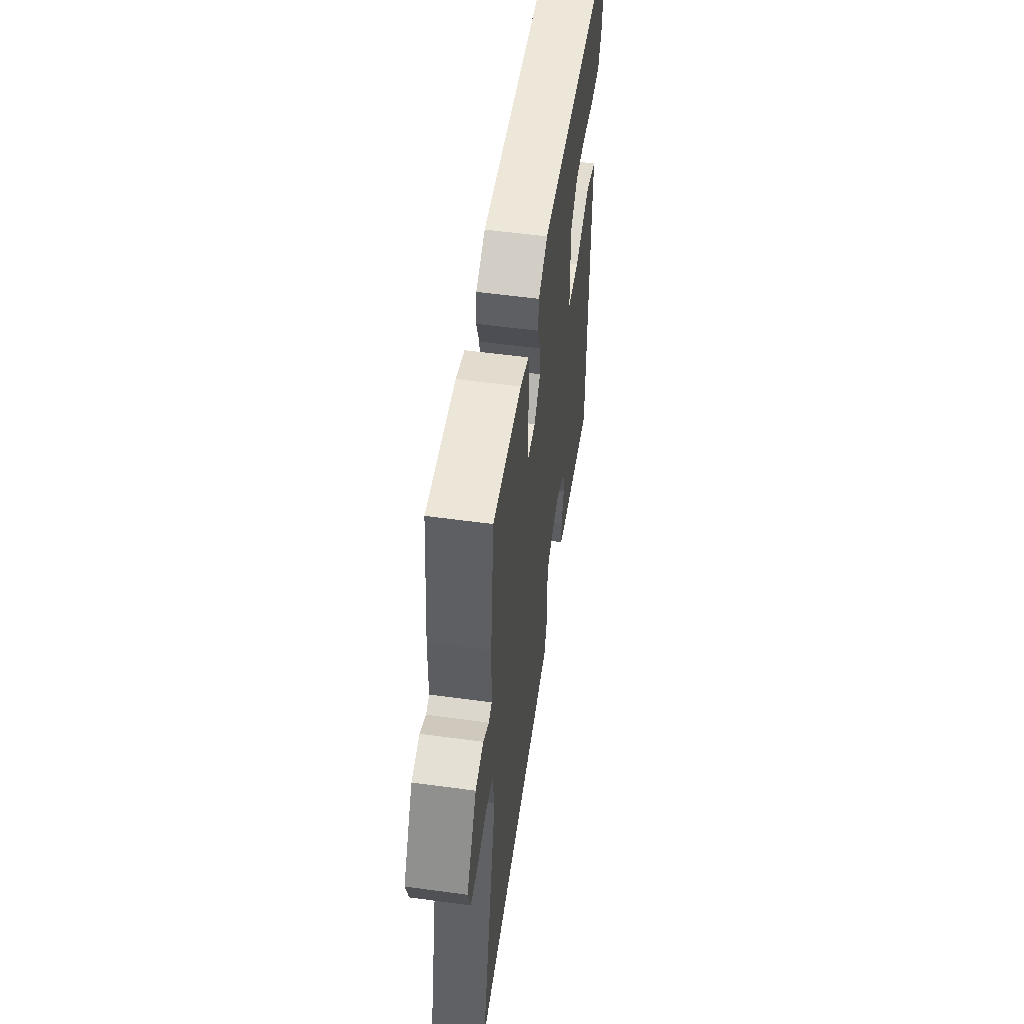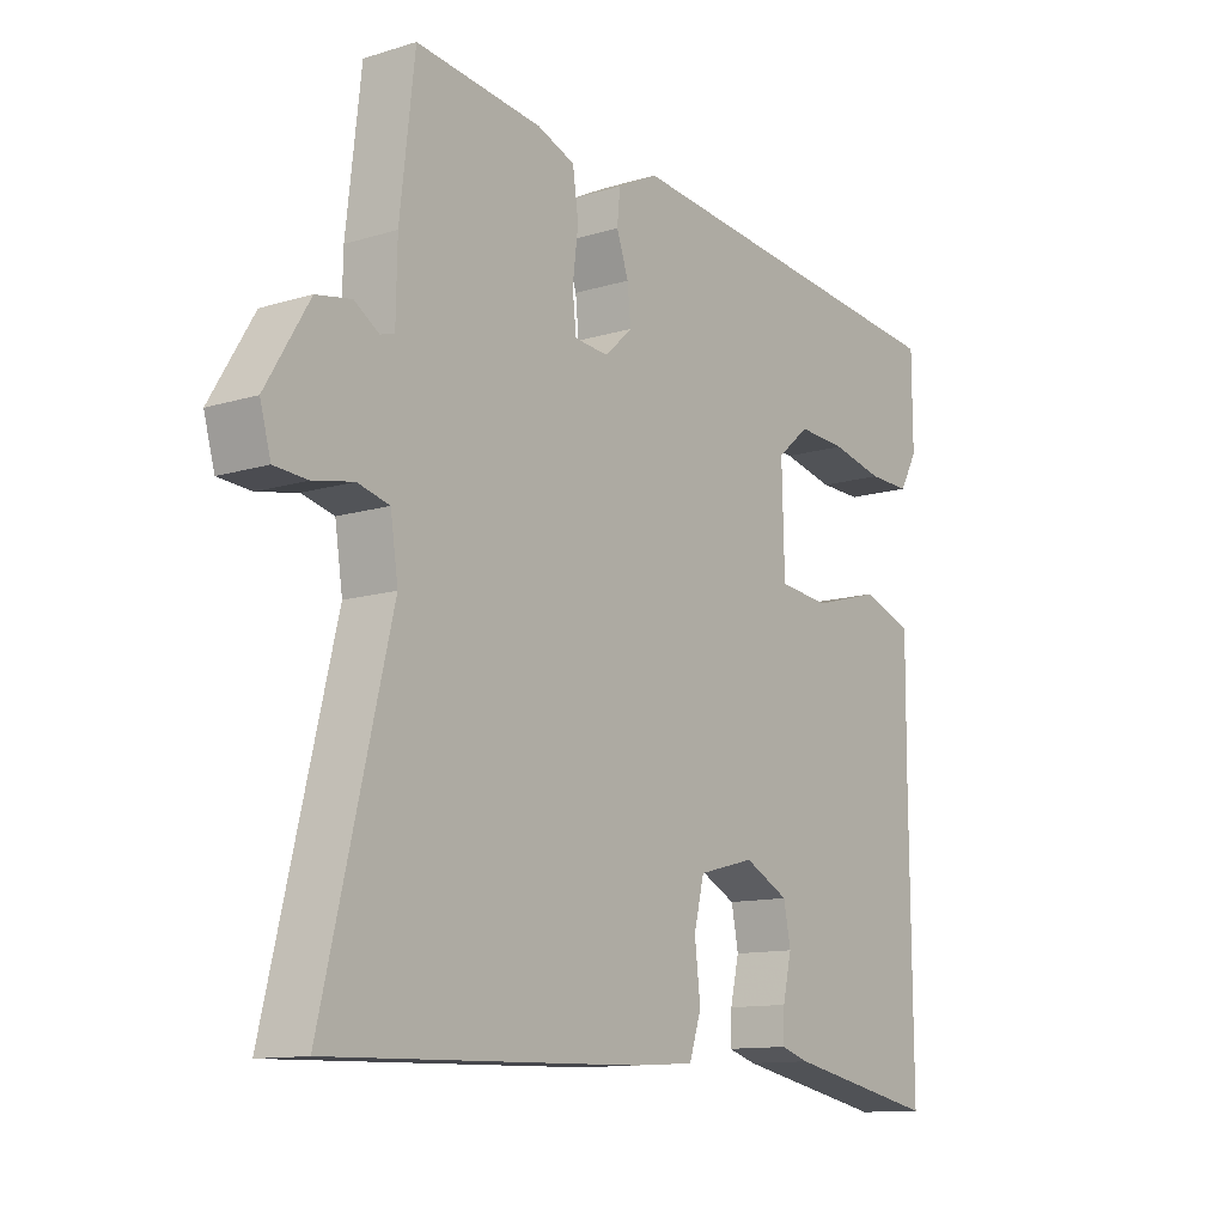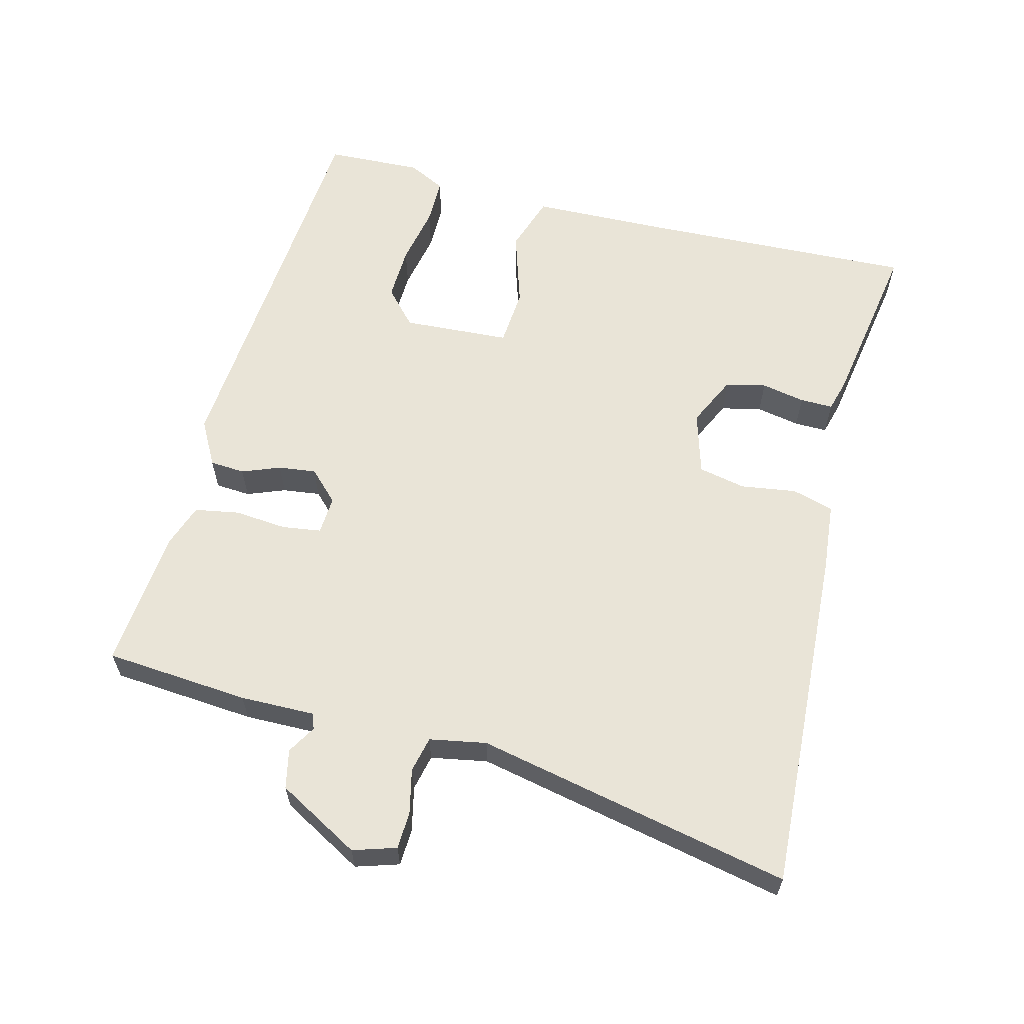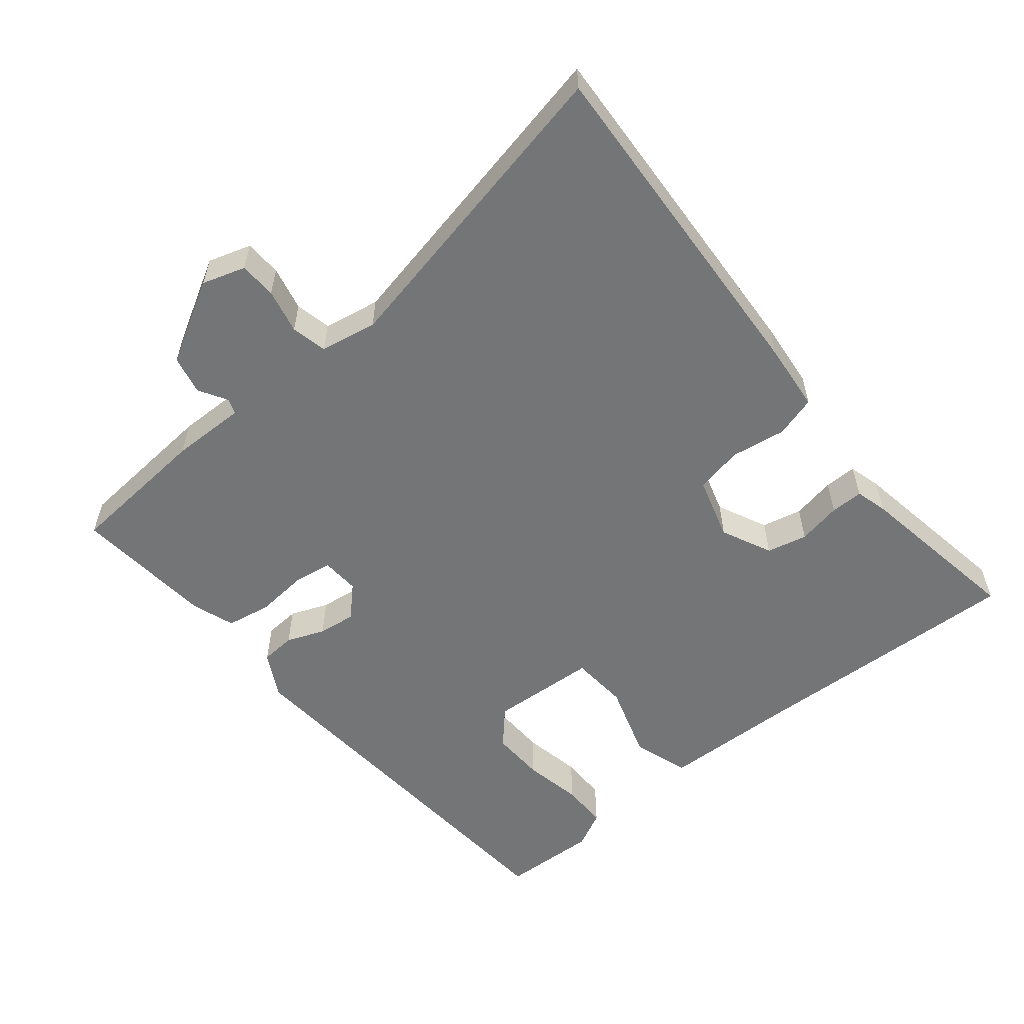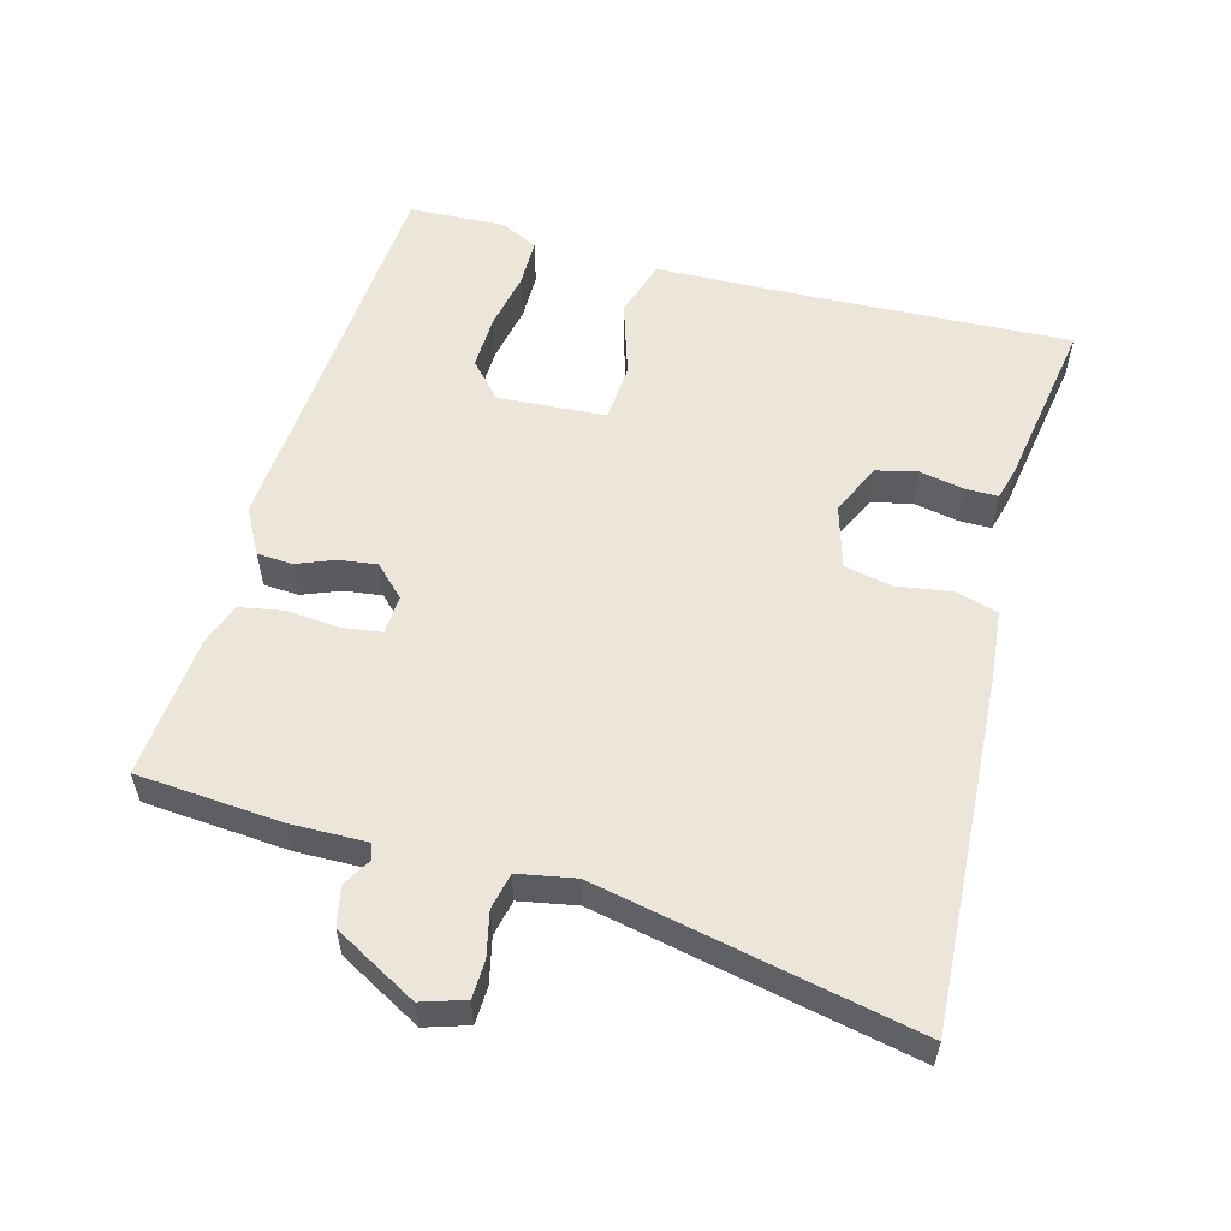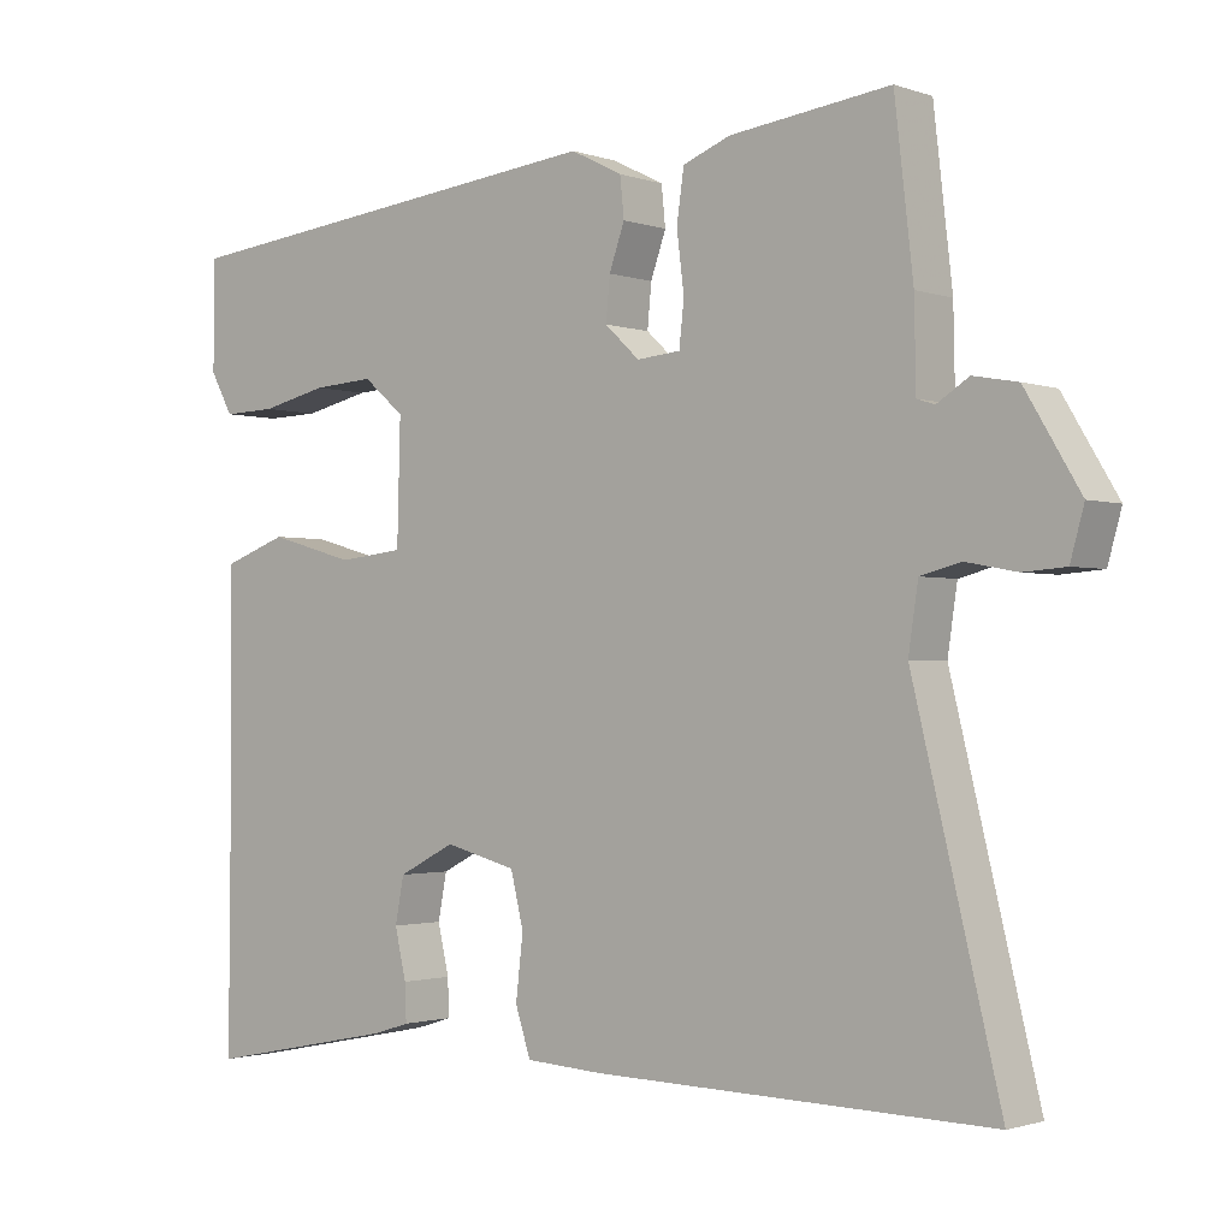
<metadata>
{"format":"obj","ext":"obj","renderer":"f3d","projection":"perspective","resolution":1024,"background":"white","views":[{"elev":54.6,"azim":98.2,"up":"+Z"},{"elev":-11.9,"azim":126.3,"up":"+Z"},{"elev":61.2,"azim":102.5,"up":"+Y"},{"elev":-56.5,"azim":127.3,"up":"+Y"},{"elev":56.3,"azim":103.1,"up":"+Y"},{"elev":-1.5,"azim":39.1,"up":"+Z"}]}
</metadata>
<code>
v -0.508 0.07 0.435
v 0.045 0.07 0.496
v 0.109 0.07 0.464
v 0.114 0.07 0.415
v 0.095 0.07 0.361
v 0.09 0.07 0.308
v 0.133 0.07 0.268
v 0.187 0.07 0.273
v 0.193 0.07 0.328
v 0.184 0.07 0.401
v 0.193 0.07 0.464
v 0.252 0.07 0.487
v 0.45 0.07 0.512
v 0.473 0.07 0.31
v 0.475 0.07 0.205
v 0.497 0.07 0.198
v 0.536 0.07 0.223
v 0.591 0.07 0.213
v 0.659 0.07 0.1
v 0.642 0.07 0.039
v 0.59 0.07 0.035
v 0.527 0.07 0.047
v 0.477 0.07 0.034
v 0.465 0.07 -0.046
v 0.572 0.07 -0.485
v 0.082 0.07 -0.474
v -0.015 0.07 -0.468
v -0.034 0.07 -0.41
v -0.025 0.07 -0.332
v -0.041 0.07 -0.266
v -0.13 0.07 -0.243
v -0.2 0.07 -0.279
v -0.211 0.07 -0.336
v -0.197 0.07 -0.397
v -0.195 0.07 -0.443
v -0.24 0.07 -0.457
v -0.479 0.07 -0.505
v -0.476 0.07 -0.116
v -0.477 0.07 0.073
v -0.398 0.07 0.102
v -0.291 0.07 0.072
v -0.21 0.07 0.081
v -0.206 0.07 0.232
v -0.257 0.07 0.275
v -0.333 0.07 0.27
v -0.415 0.07 0.251
v -0.481 0.07 0.249
v -0.509 0.07 0.3
v -0.508 0 0.435
v 0.045 0 0.496
v 0.109 0 0.464
v 0.114 0 0.415
v 0.095 0 0.361
v 0.09 0 0.308
v 0.133 0 0.268
v 0.187 0 0.273
v 0.193 0 0.328
v 0.184 0 0.401
v 0.193 0 0.464
v 0.252 0 0.487
v 0.45 0 0.512
v 0.473 0 0.31
v 0.475 0 0.205
v 0.497 0 0.198
v 0.536 0 0.223
v 0.591 0 0.213
v 0.659 0 0.1
v 0.642 0 0.039
v 0.59 0 0.035
v 0.527 0 0.047
v 0.477 0 0.034
v 0.465 0 -0.046
v 0.572 0 -0.485
v 0.082 0 -0.474
v -0.015 0 -0.468
v -0.034 0 -0.41
v -0.025 0 -0.332
v -0.041 0 -0.266
v -0.13 0 -0.243
v -0.2 0 -0.279
v -0.211 0 -0.336
v -0.197 0 -0.397
v -0.195 0 -0.443
v -0.24 0 -0.457
v -0.479 0 -0.505
v -0.476 0 -0.116
v -0.477 0 0.073
v -0.398 0 0.102
v -0.291 0 0.072
v -0.21 0 0.081
v -0.206 0 0.232
v -0.257 0 0.275
v -0.333 0 0.27
v -0.415 0 0.251
v -0.481 0 0.249
v -0.509 0 0.3
f 2 3 4
f 1 2 4
f 48 1 4
f 47 48 4
f 46 47 4
f 45 46 4
f 44 45 4 5
f 43 44 5 6
f 42 43 6 7
f 38 39 40 41
f 38 41 42
f 36 37 38
f 35 36 38
f 34 35 38
f 33 34 38
f 32 33 38 42
f 42 7 8
f 32 42 8
f 31 32 8
f 27 28 29
f 26 27 29
f 25 26 29
f 24 25 29
f 23 24 29 30
f 20 21 22
f 19 20 22
f 18 19 22
f 17 18 22
f 16 17 22
f 15 16 22 23
f 14 15 23
f 13 14 23
f 12 13 23
f 11 12 23
f 10 11 23
f 9 10 23
f 8 9 23
f 8 23 30 31
f 52 51 50
f 52 50 49
f 52 49 96
f 52 96 95
f 52 95 94
f 52 94 93
f 53 52 93 92
f 54 53 92 91
f 55 54 91 90
f 89 88 87 86
f 90 89 86
f 86 85 84
f 86 84 83
f 86 83 82
f 86 82 81
f 90 86 81 80
f 56 55 90
f 56 90 80
f 56 80 79
f 77 76 75
f 77 75 74
f 77 74 73
f 77 73 72
f 78 77 72 71
f 70 69 68
f 70 68 67
f 70 67 66
f 70 66 65
f 70 65 64
f 71 70 64 63
f 71 63 62
f 71 62 61
f 71 61 60
f 71 60 59
f 71 59 58
f 71 58 57
f 71 57 56
f 79 78 71 56
f 1 49 50 2
f 2 50 51 3
f 3 51 52 4
f 4 52 53 5
f 5 53 54 6
f 6 54 55 7
f 7 55 56 8
f 8 56 57 9
f 9 57 58 10
f 10 58 59 11
f 11 59 60 12
f 12 60 61 13
f 13 61 62 14
f 14 62 63 15
f 15 63 64 16
f 16 64 65 17
f 17 65 66 18
f 18 66 67 19
f 19 67 68 20
f 20 68 69 21
f 21 69 70 22
f 22 70 71 23
f 23 71 72 24
f 24 72 73 25
f 25 73 74 26
f 26 74 75 27
f 27 75 76 28
f 28 76 77 29
f 29 77 78 30
f 30 78 79 31
f 31 79 80 32
f 32 80 81 33
f 33 81 82 34
f 34 82 83 35
f 35 83 84 36
f 36 84 85 37
f 37 85 86 38
f 38 86 87 39
f 39 87 88 40
f 40 88 89 41
f 41 89 90 42
f 42 90 91 43
f 43 91 92 44
f 44 92 93 45
f 45 93 94 46
f 46 94 95 47
f 47 95 96 48
f 48 96 49 1

</code>
